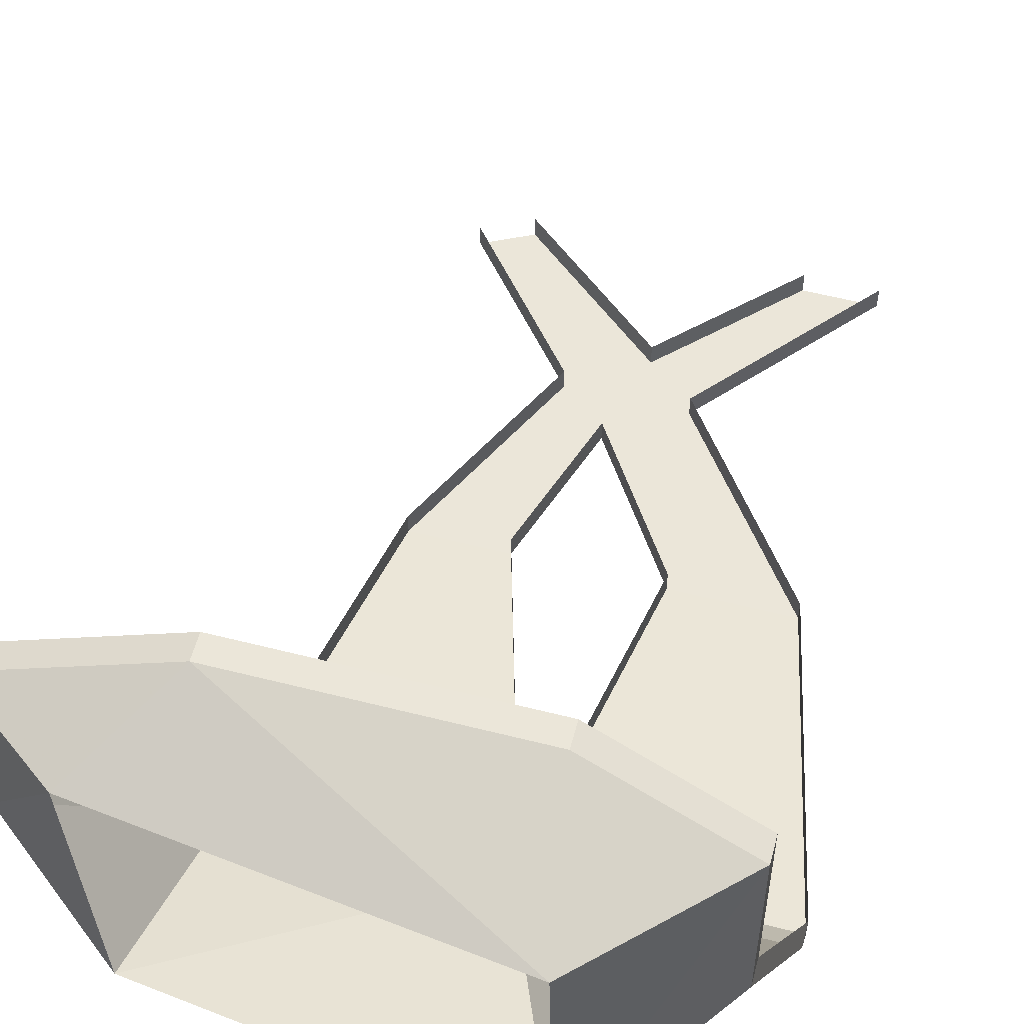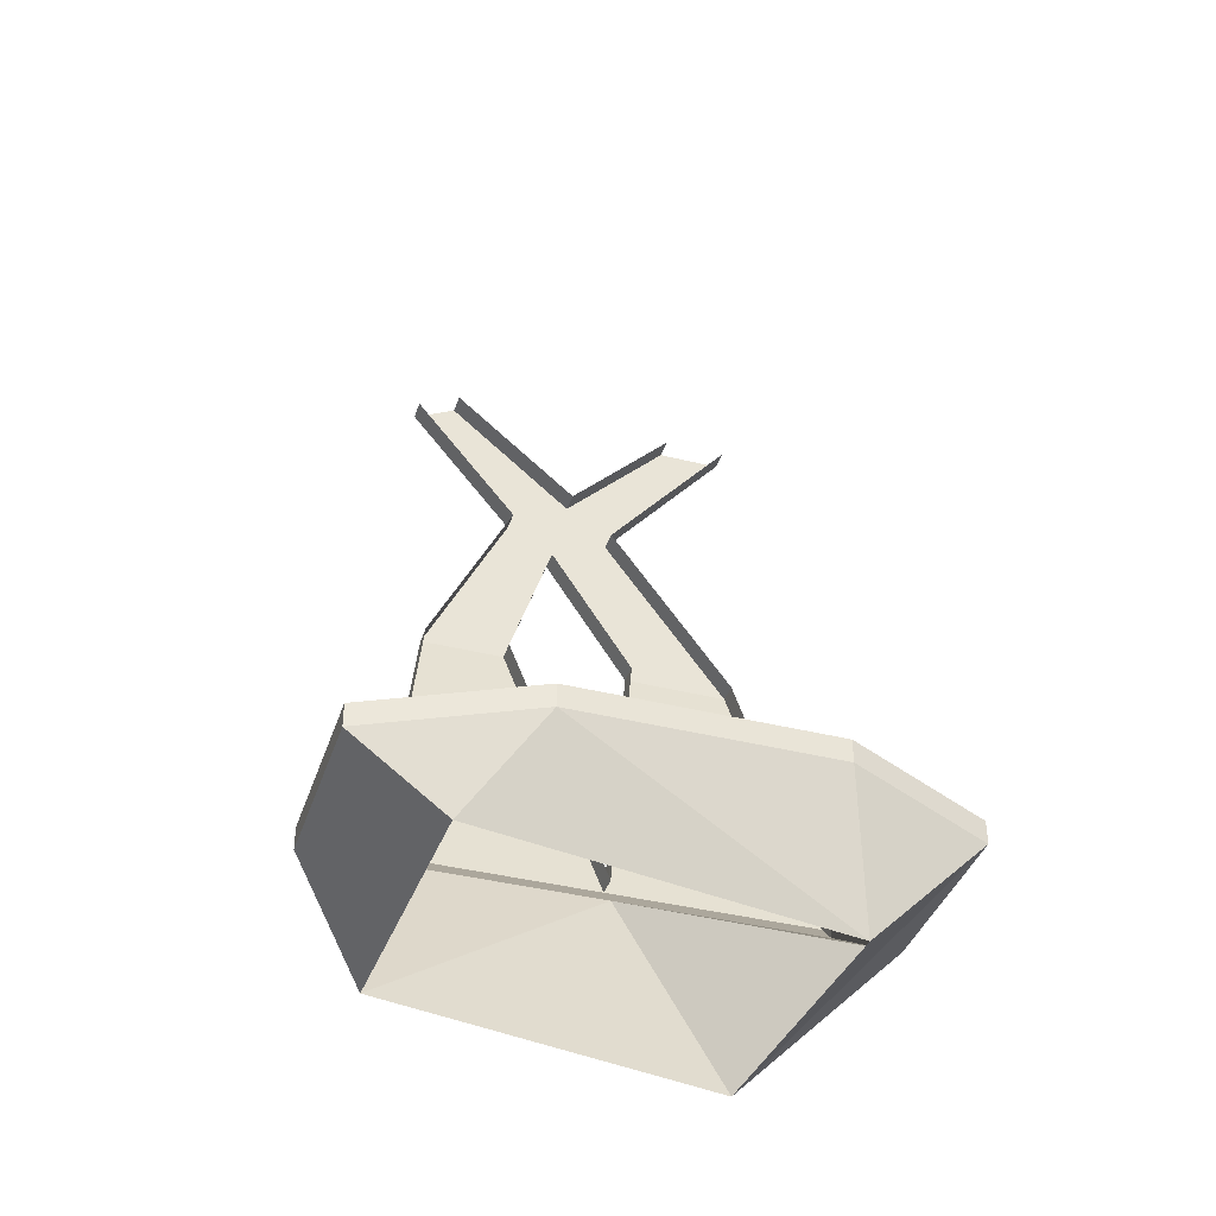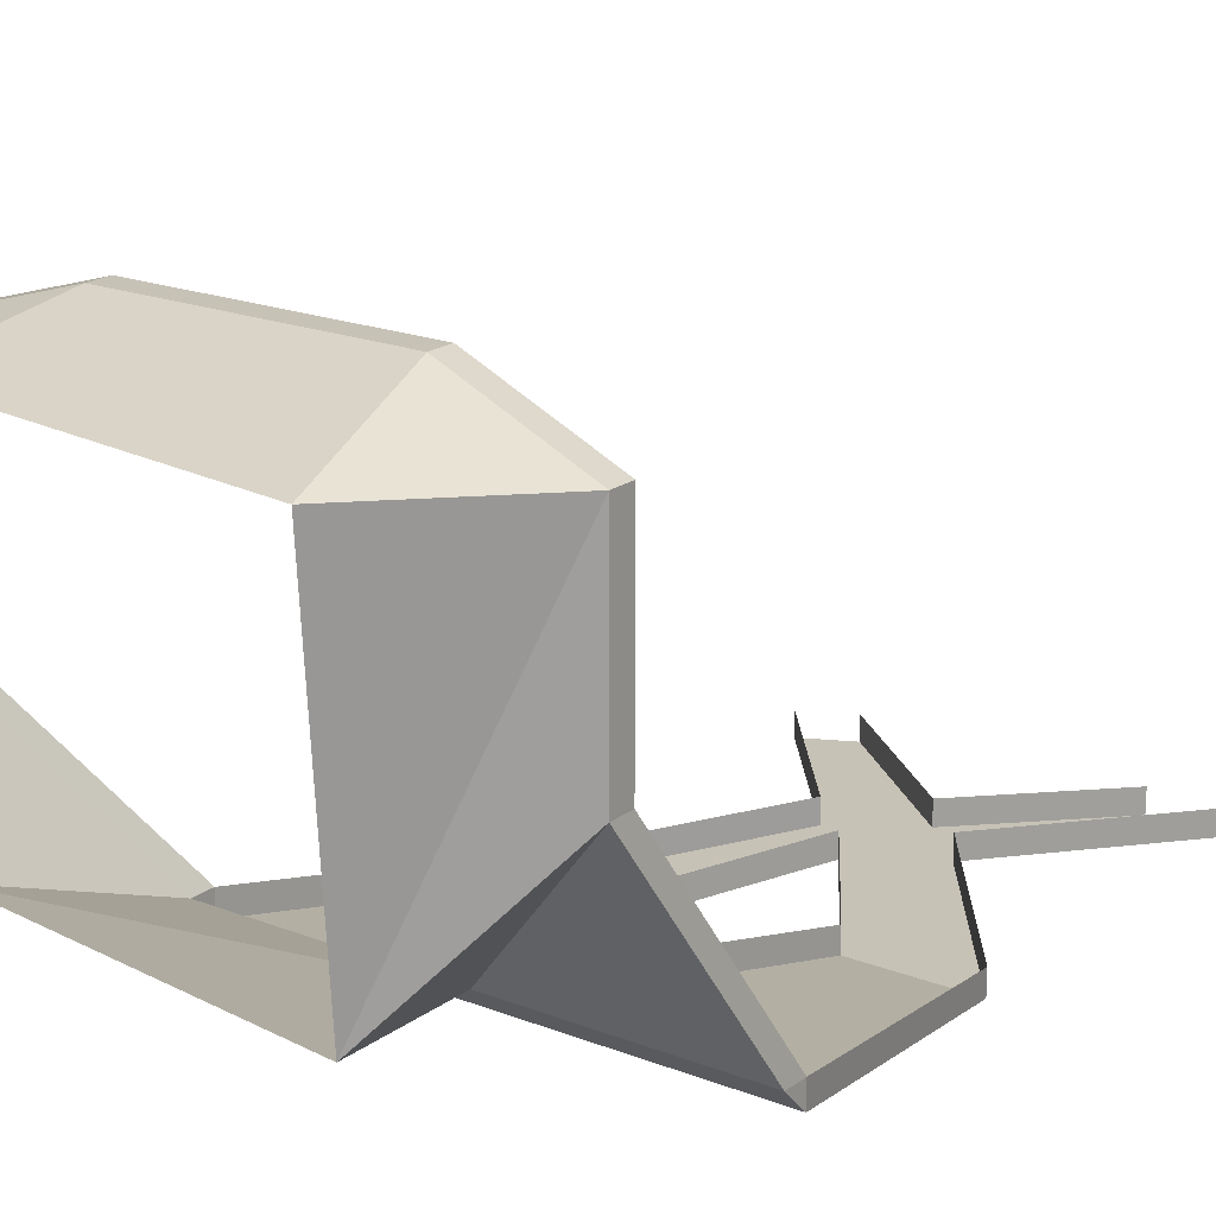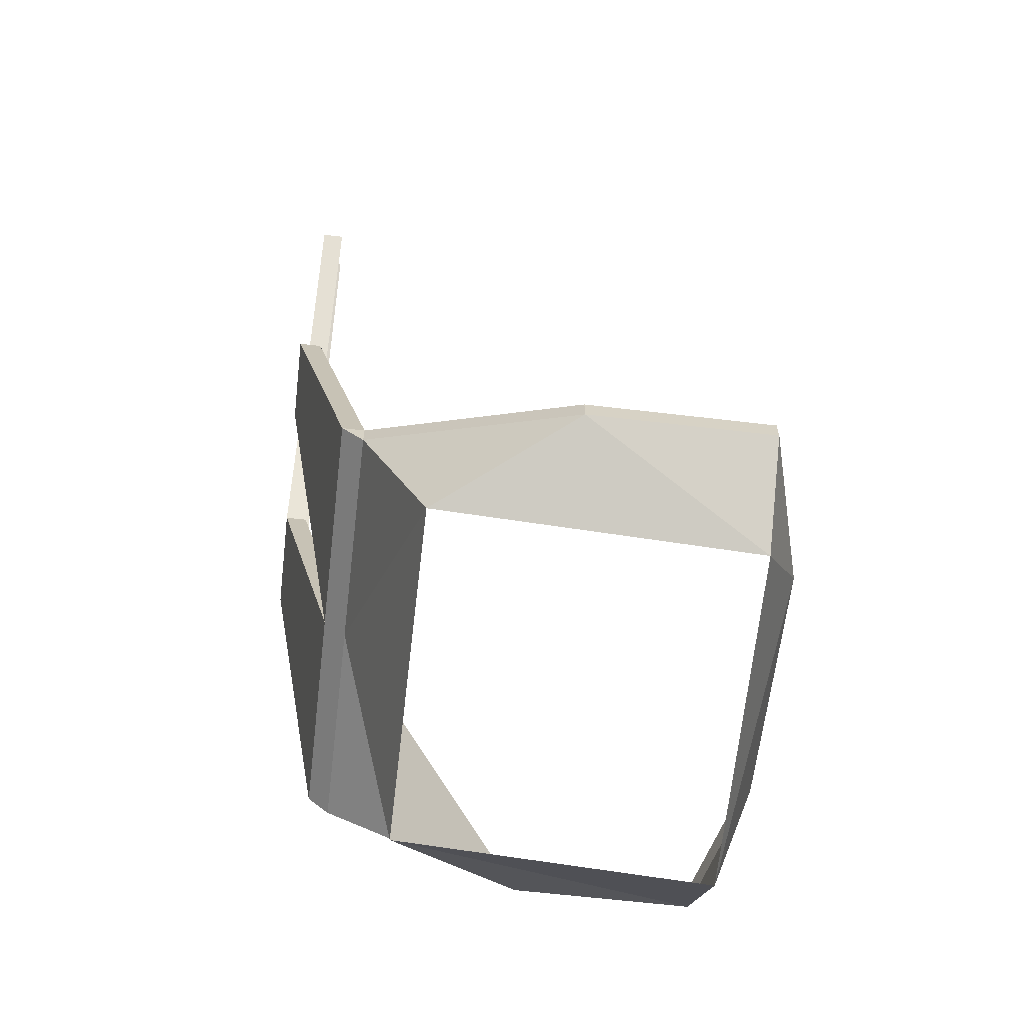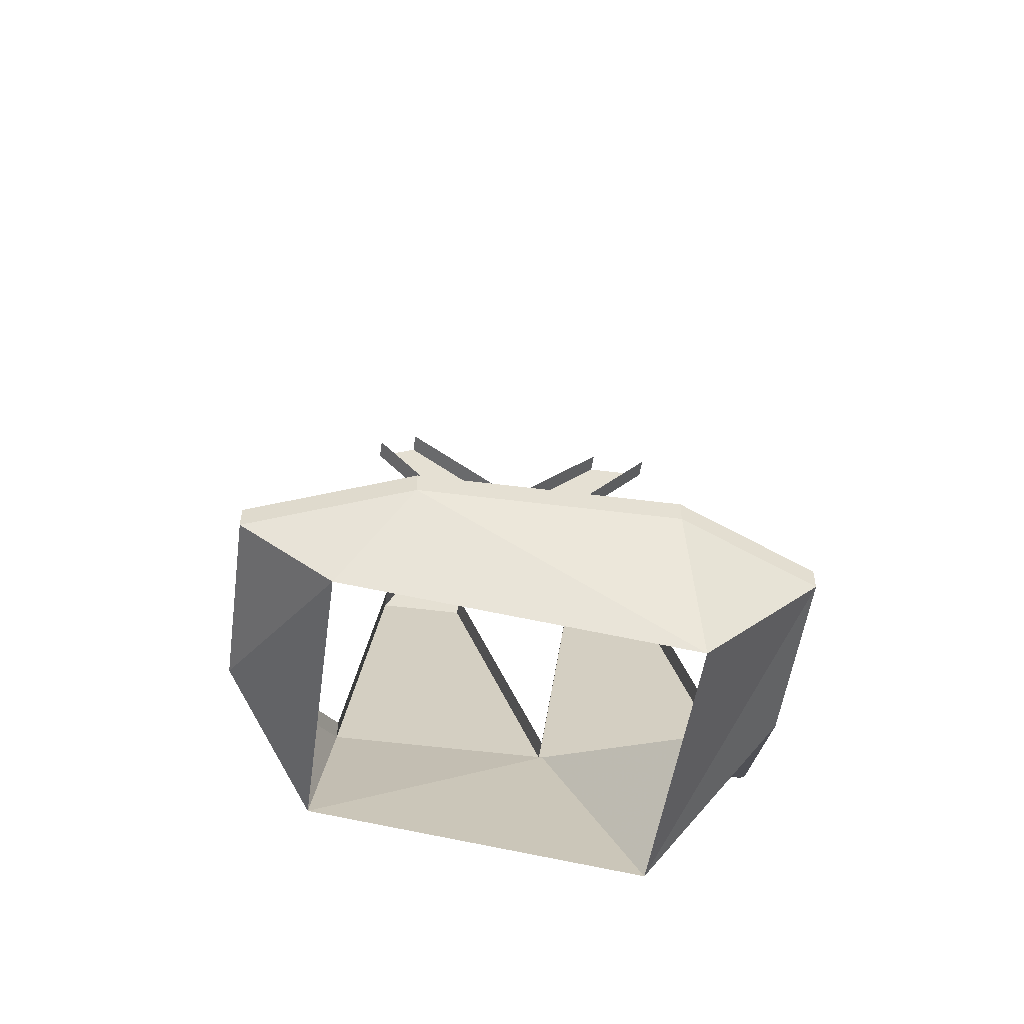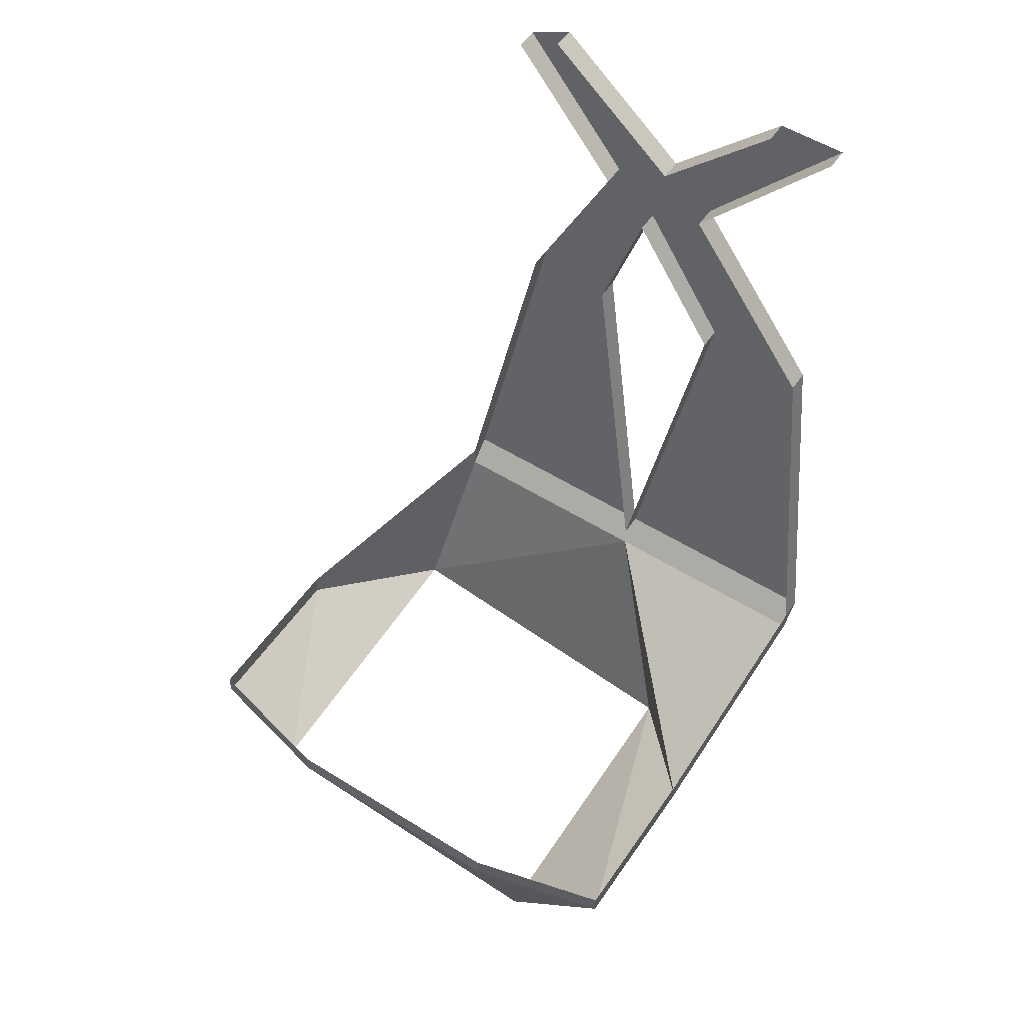
<metadata>
{"format":"obj","ext":"obj","renderer":"f3d","projection":"perspective","resolution":1024,"background":"white","views":[{"elev":56.6,"azim":14.9,"up":"+Z"},{"elev":-38.8,"azim":-17.6,"up":"+Y"},{"elev":19.2,"azim":36.5,"up":"+Z"},{"elev":-63.3,"azim":-96.8,"up":"+Y"},{"elev":-52.8,"azim":-7.8,"up":"+Y"},{"elev":54.1,"azim":33.6,"up":"+Y"}]}
</metadata>
<code>
o unused/7737
v 3 -159 -13
v 13 -159 -13
v 12 -165 -4
v 7 -169 -10
v -8 -167 -10
v -7 -159 -13
v -7 -158 -14
v 3 -158 -14
v 13 -158 -14
v 13 -158 -13
v 12 -164 -4
v 12 -165 4
v 7 -170 4
v 6 -164 6
v -5 -164 6
v -8 -168 4
v -12 -165 4
v -12 -165 -4
v -7 -158 -13
v -5 -144 -17
v -1 -144 -17
v -1 -144 -16
v 3 -158 -13
v 5 -144 -17
v 10 -144 -17
v 10 -144 -16
v 12 -164 4
v 6 -163 6
v -5 -163 6
v -12 -164 4
v -12 -164 -4
v 5 -144 -16
v 1 -138 -16
v 1 -138 -17
v 4 -136 -17
v 4 -136 -16
v 10 -129 -17
v 10 -129 -16
v -5 -144 -16
v -1 -136 -16
v -1 -136 -17
v 7 -129 -17
v 2 -134 -17
v 7 -129 -16
v 2 -134 -16
v -4 -129 -17
v -4 -129 -16
v -6 -130 -17
v -6 -130 -16
f 2 3 1
f 1 3 4
f 1 4 5
f 1 5 6
f 1 6 7
f 1 7 8
f 1 8 2
f 2 8 9
f 2 9 10
f 2 10 3
f 3 10 11
f 3 11 12
f 3 12 4
f 4 12 13
f 13 12 14
f 13 14 15
f 13 15 16
f 16 15 17
f 16 17 18
f 16 18 5
f 5 18 6
f 6 18 19
f 6 19 7
f 7 19 20
f 7 20 8
f 8 20 21
f 8 21 22
f 8 22 23
f 8 23 24
f 8 24 9
f 9 24 25
f 9 25 26
f 9 26 10
f 11 27 12
f 12 27 14
f 14 27 28
f 14 28 15
f 15 28 29
f 15 29 17
f 17 29 30
f 17 30 18
f 18 30 31
f 18 31 19
f 23 32 24
f 24 32 33
f 24 33 34
f 24 34 25
f 25 34 35
f 25 35 26
f 26 35 36
f 36 35 37
f 36 37 38
f 19 39 20
f 20 39 40
f 20 40 41
f 20 41 21
f 21 41 34
f 21 34 22
f 22 34 33
f 37 35 42
f 42 35 43
f 42 43 44
f 44 43 45
f 45 43 46
f 45 46 47
f 46 43 48
f 48 43 41
f 48 41 49
f 49 41 40
f 34 41 35
f 35 41 43

</code>
